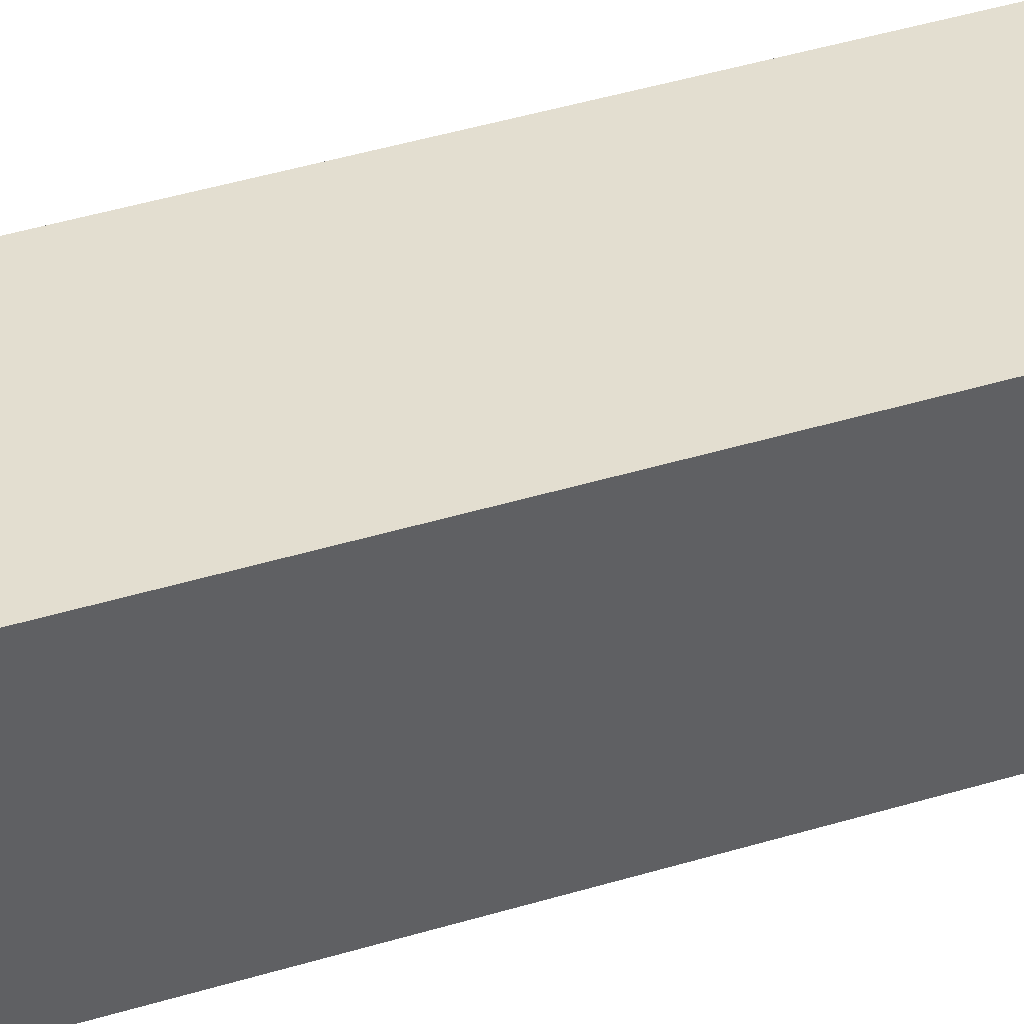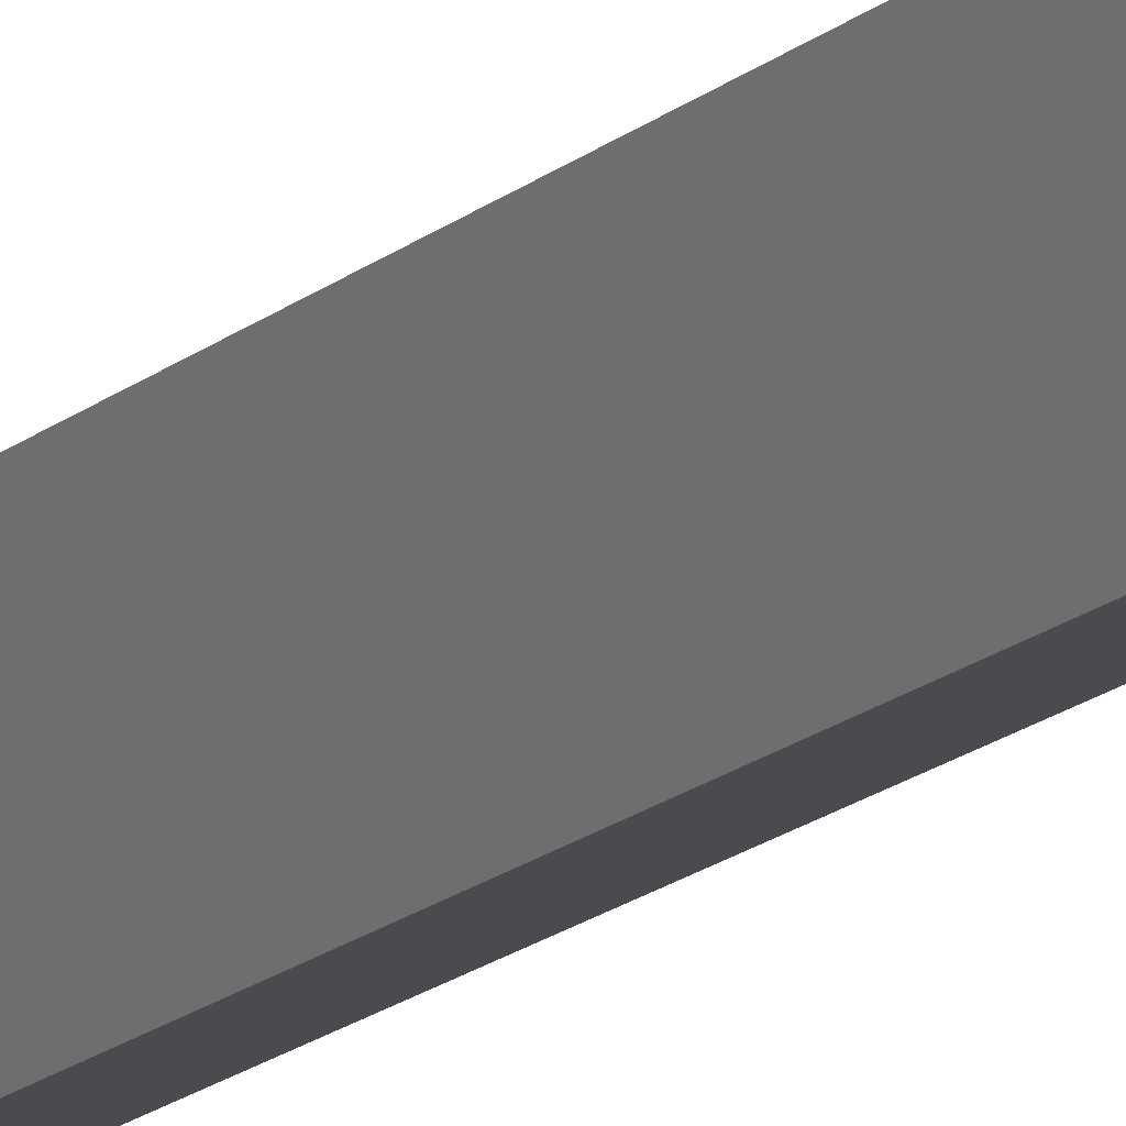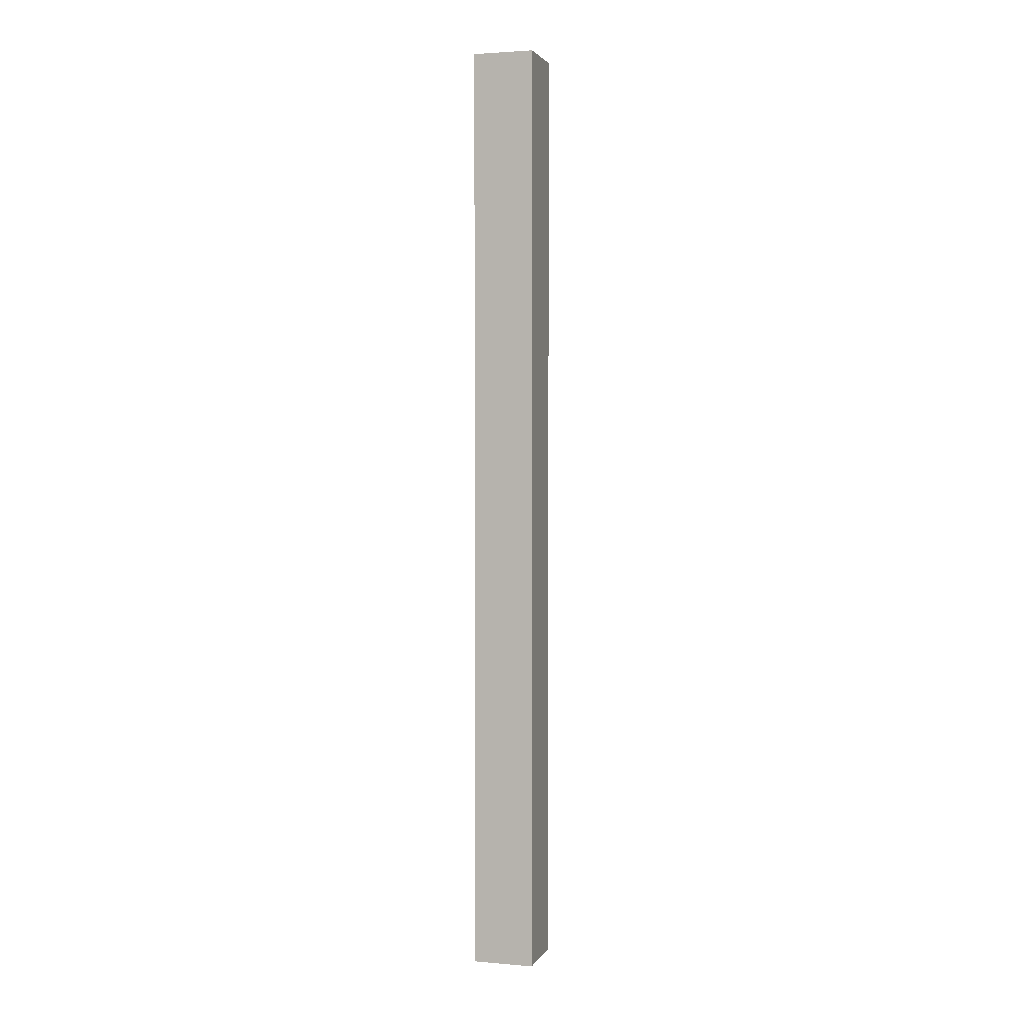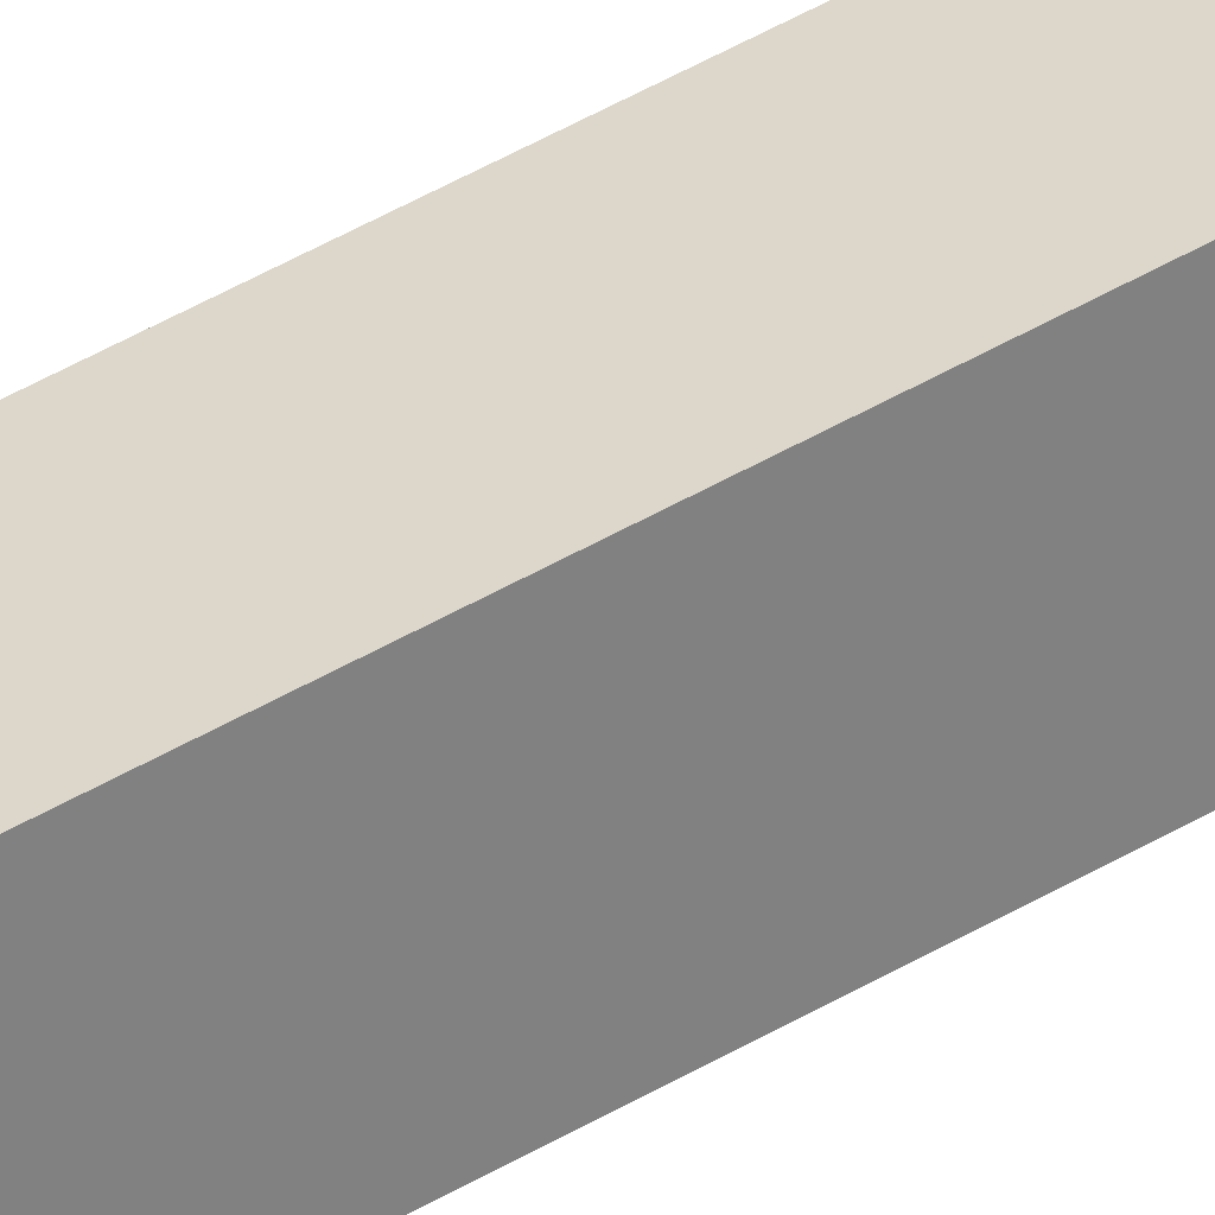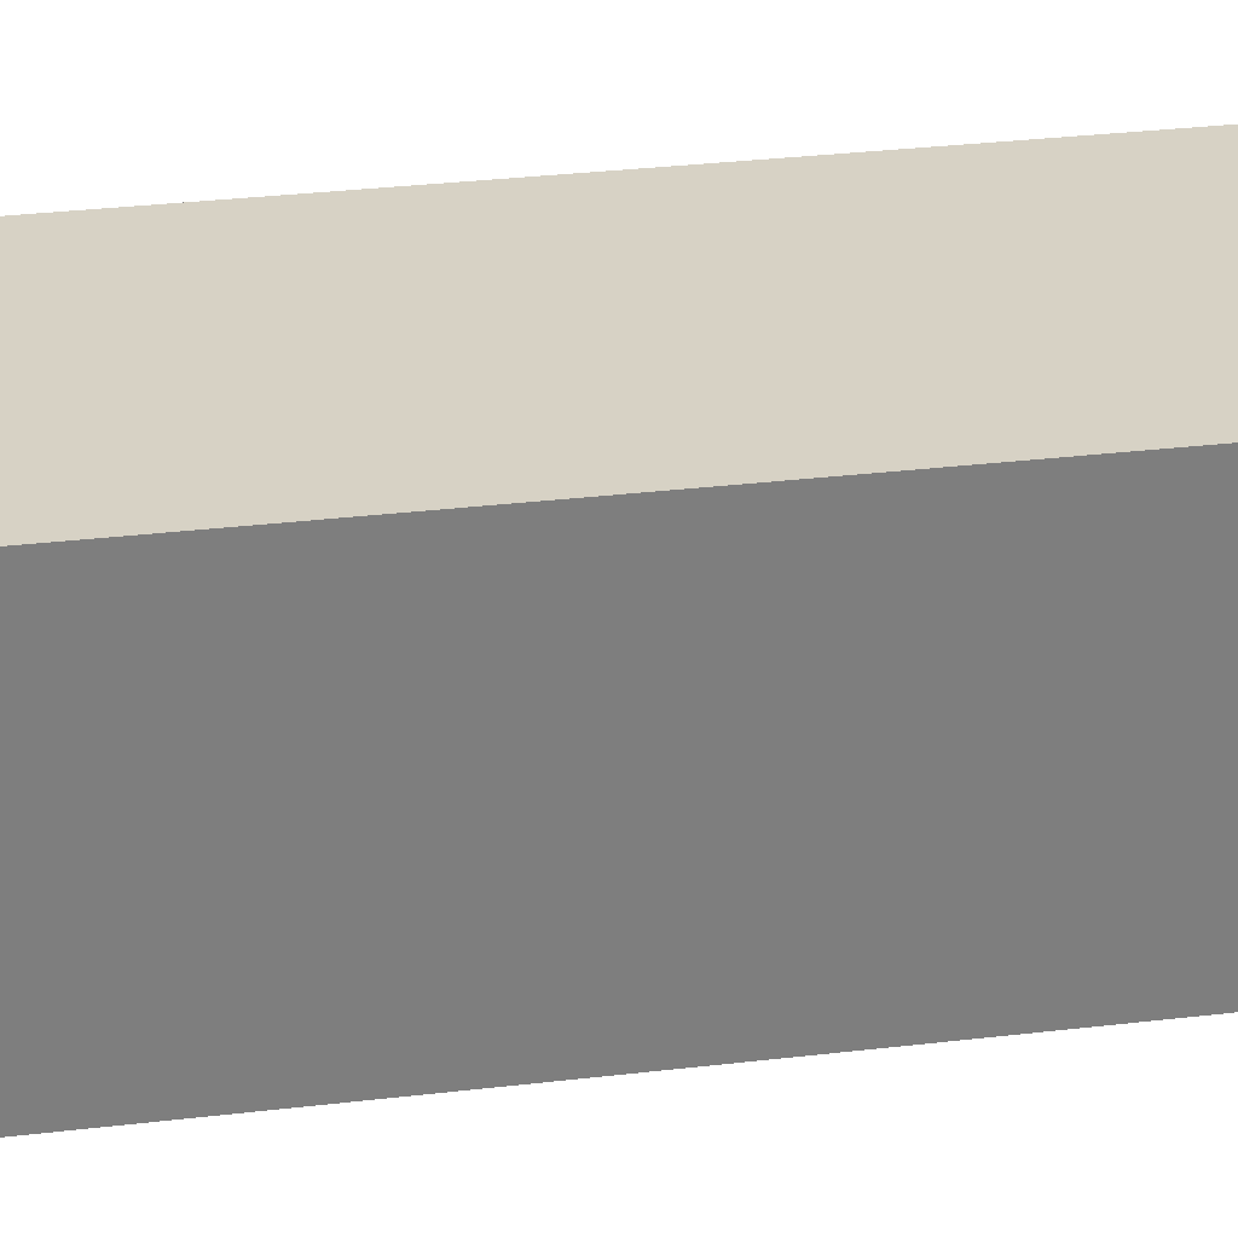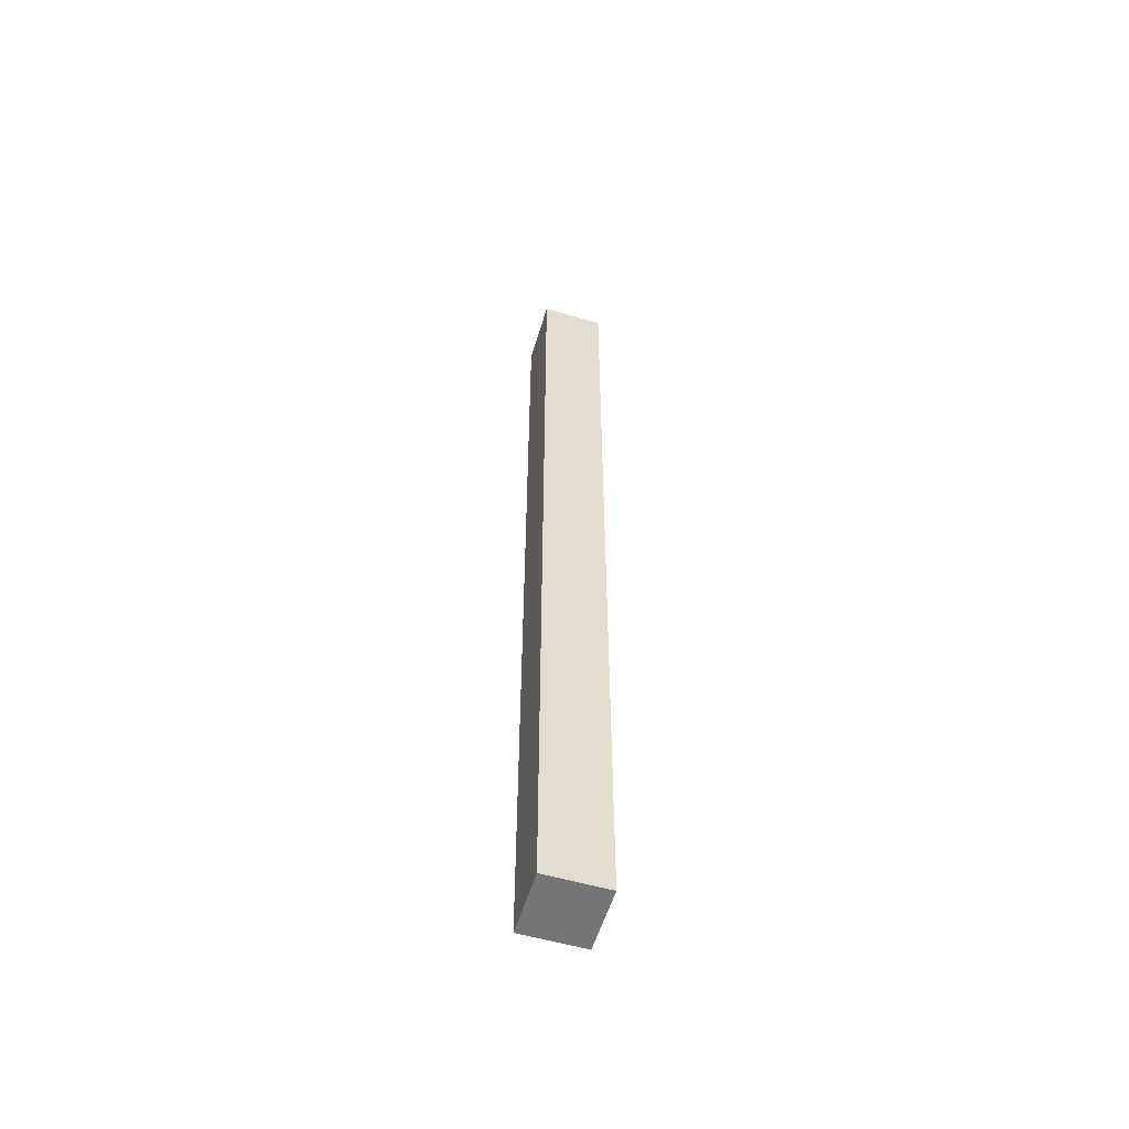
<metadata>
{"format":"obj","ext":"obj","renderer":"f3d","projection":"perspective","resolution":1024,"background":"white","views":[{"elev":19.4,"azim":53.4,"up":"+Z"},{"elev":-16.5,"azim":149.0,"up":"+Z"},{"elev":2.5,"azim":37.4,"up":"+Y"},{"elev":54.4,"azim":-121.1,"up":"+Z"},{"elev":8.7,"azim":59.9,"up":"+Z"},{"elev":-56.5,"azim":3.8,"up":"+Y"}]}
</metadata>
<code>
v  0.648 7.652 0.304
v  0 7.652 4.685e-16
v  0.18 7.652 0.48
v  0.468 7.652 -0.176
v  0.18 -2.939e-17 0.48
v  0.648 -1.861e-17 0.304
v  0.468 1.078e-17 -0.176
v  0 0 0
g defaultobject
f 1 2 3
f 2 1 4
f 5 1 3
f 1 5 6
f 6 4 1
f 4 6 7
f 7 2 4
f 2 7 8
f 8 3 2
f 3 8 5
f 8 6 5
f 6 8 7

</code>
